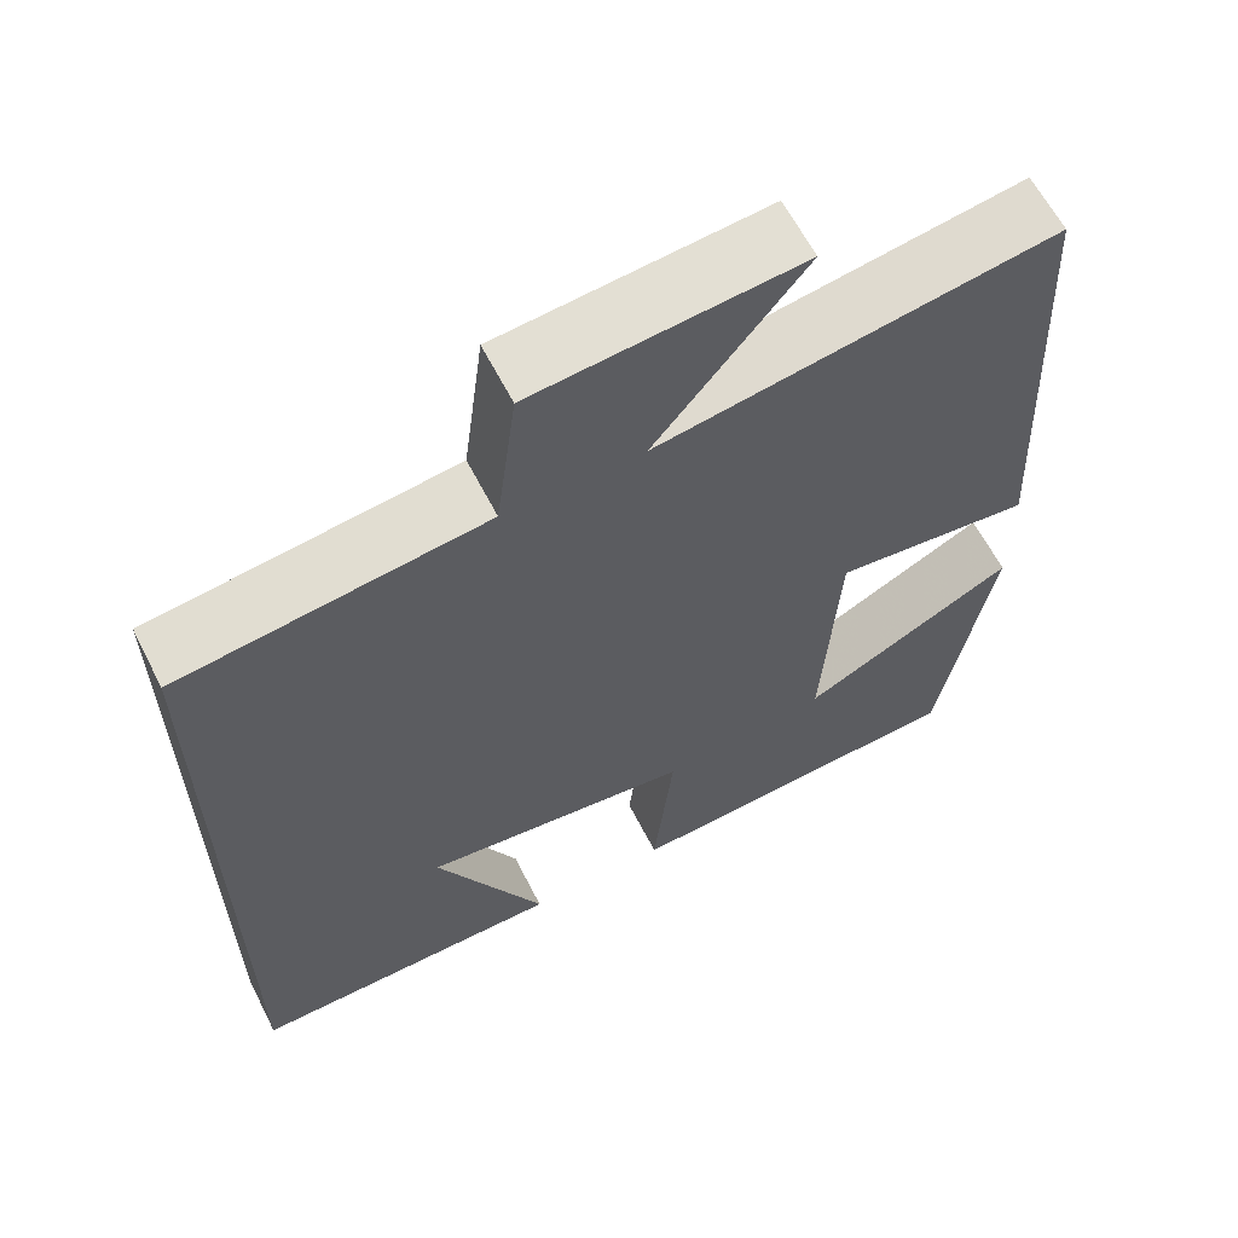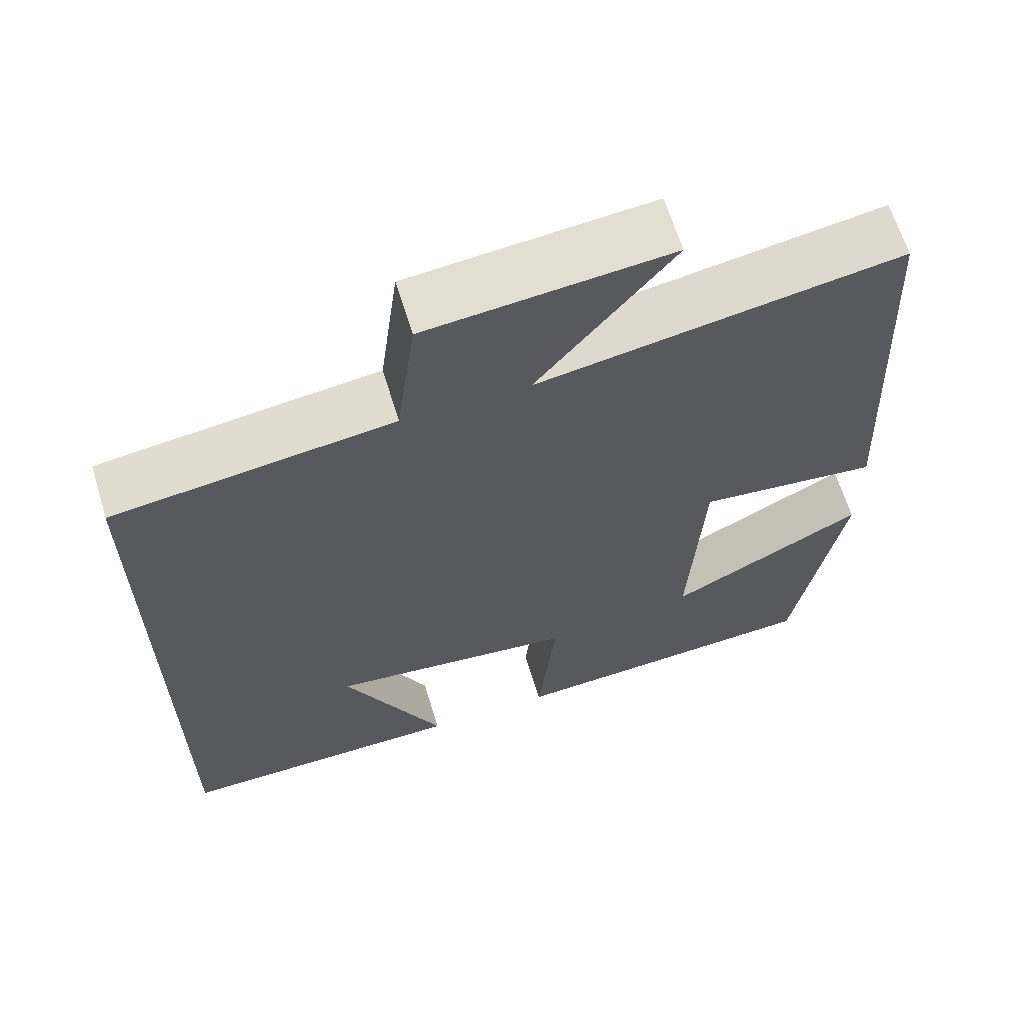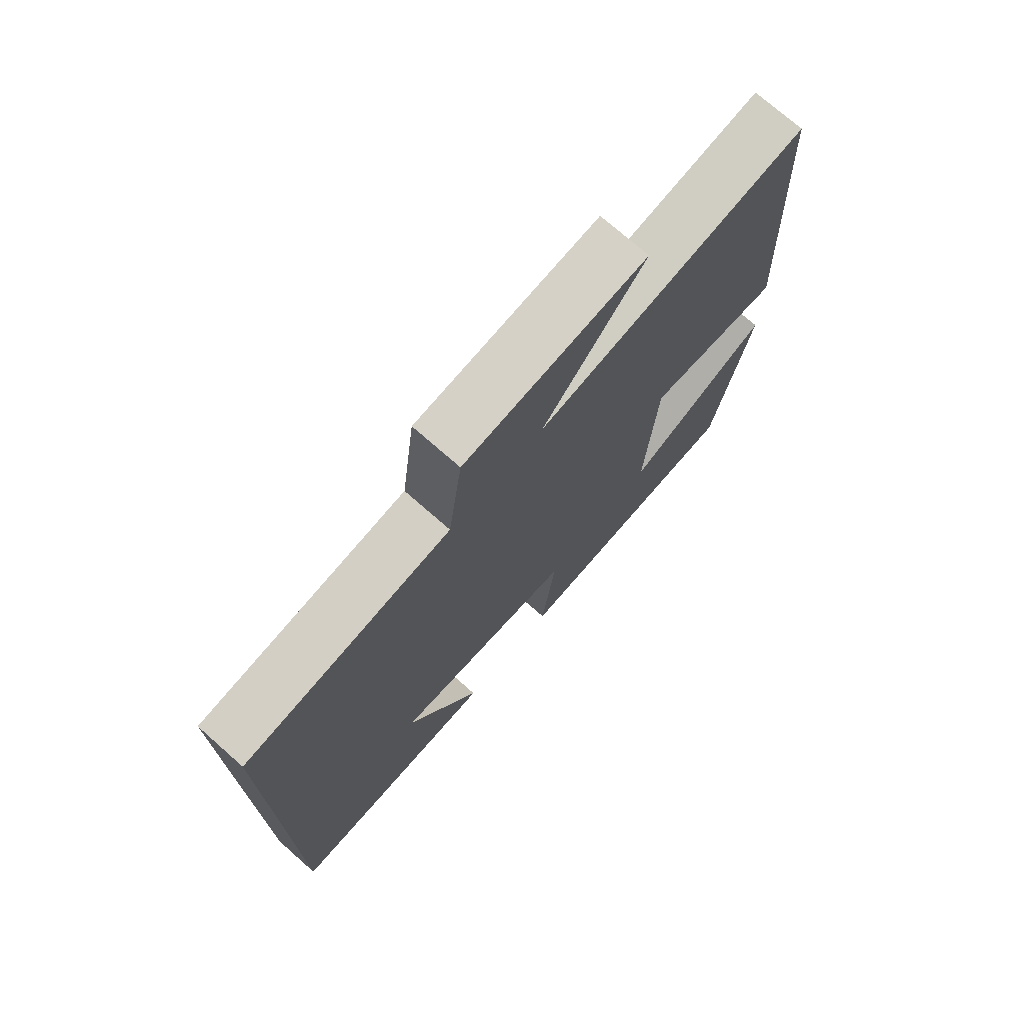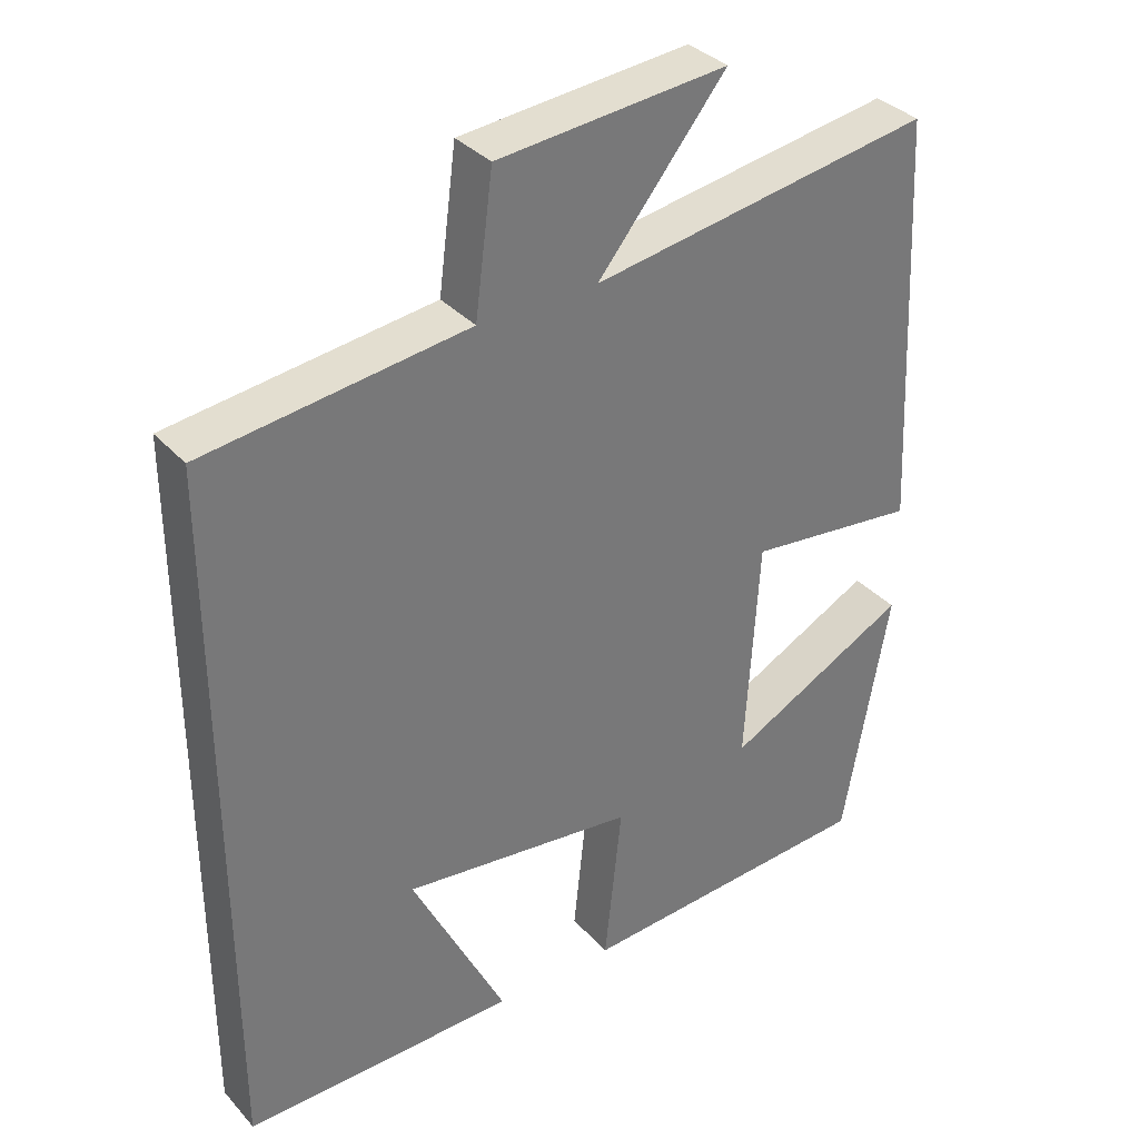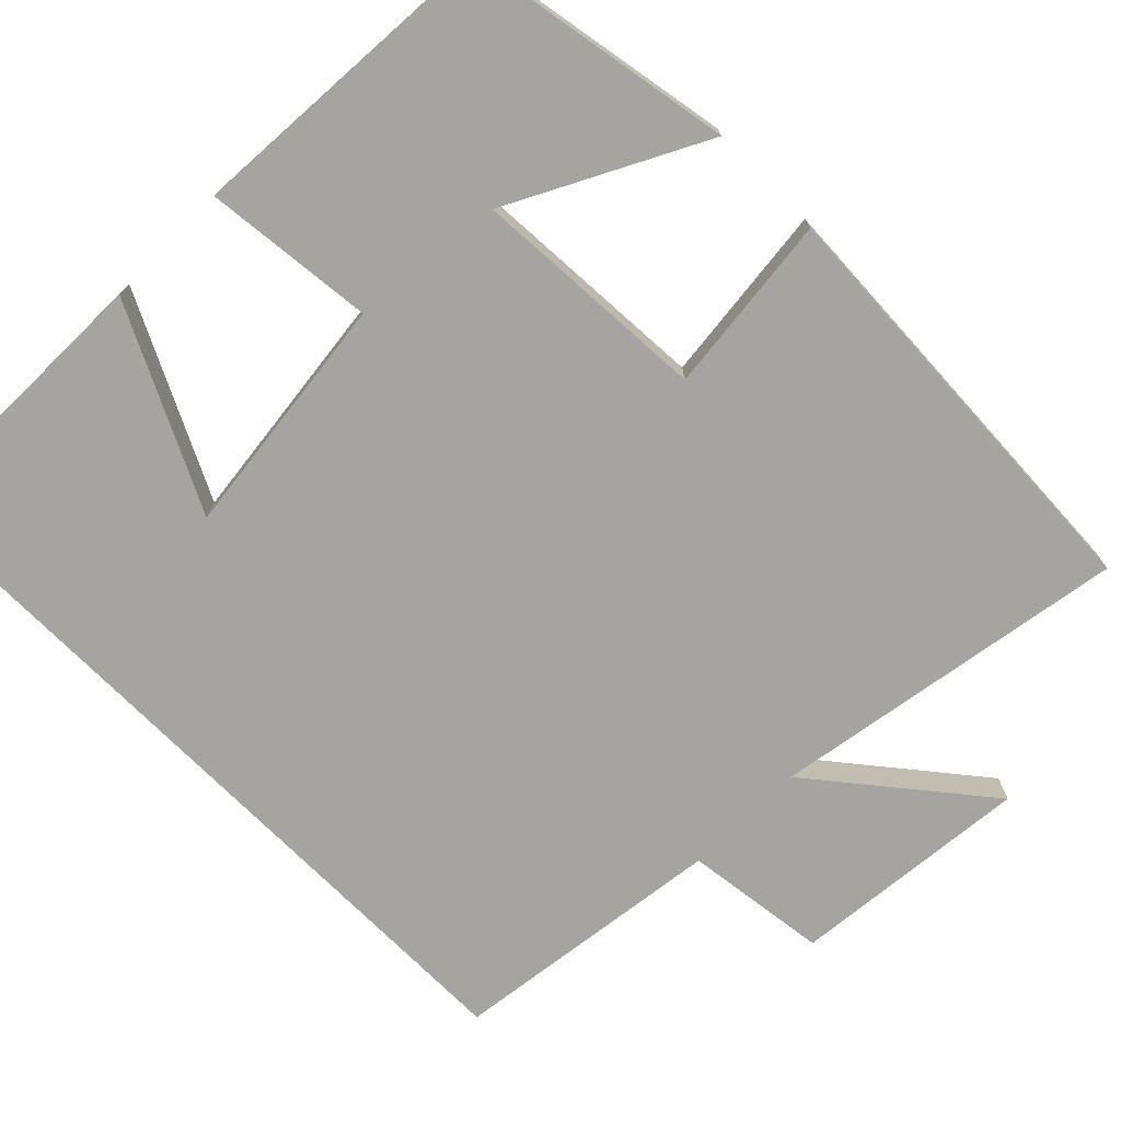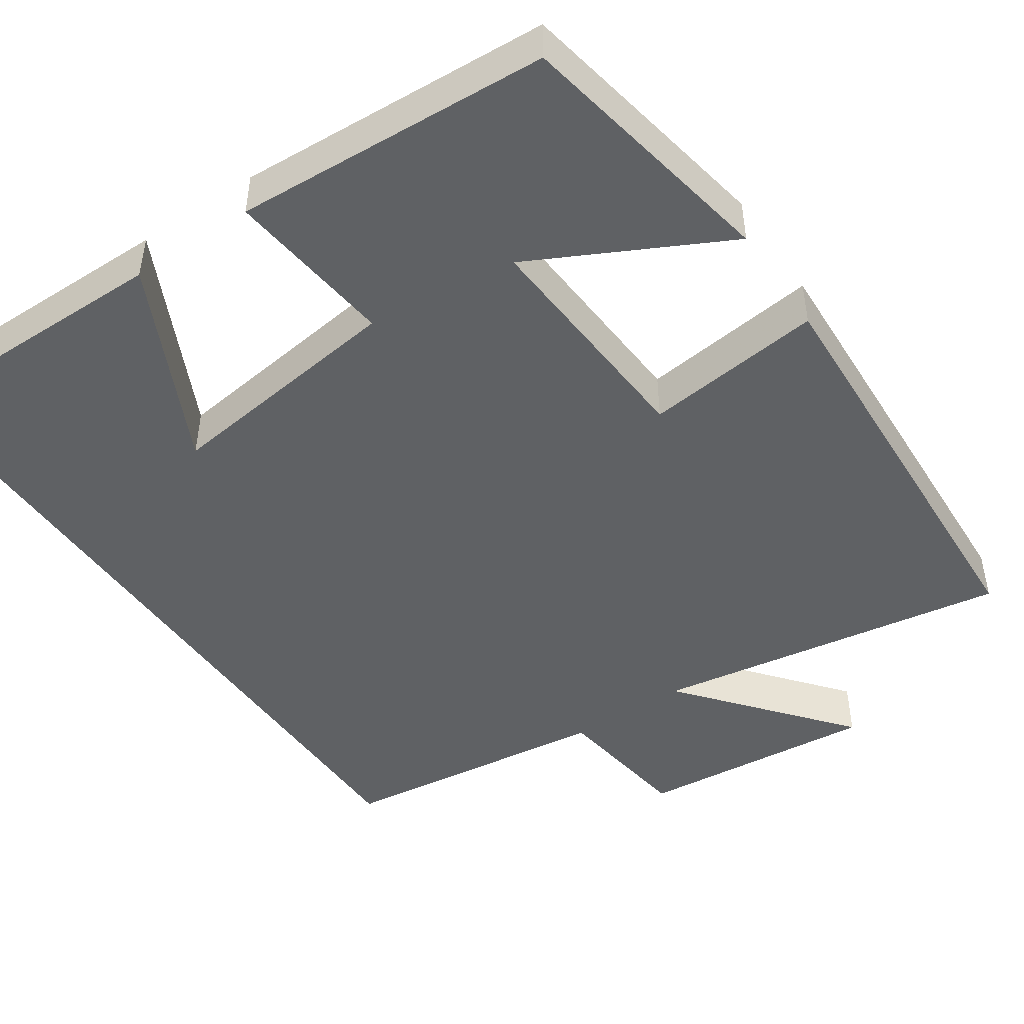
<metadata>
{"format":"obj","ext":"obj","renderer":"f3d","projection":"perspective","resolution":1024,"background":"white","views":[{"elev":62.2,"azim":153.0,"up":"+Z"},{"elev":63.9,"azim":163.0,"up":"+Z"},{"elev":74.1,"azim":131.3,"up":"+Z"},{"elev":34.7,"azim":144.5,"up":"+Z"},{"elev":-73.5,"azim":-135.2,"up":"+Y"},{"elev":-46.7,"azim":-145.7,"up":"+Y"}]}
</metadata>
<code>
v 0.5 0.07 0.456
v 0.5 0.07 -0.502
v 0.131 0.07 -0.5
v 0.258 0.07 -0.242
v -0.056 0.07 -0.282
v -0.033 0.07 -0.5
v -0.439 0.07 -0.477
v -0.5 0.07 -0.134
v -0.252 0.07 -0.261
v -0.27 0.07 0.043
v -0.5 0.07 0.016
v -0.472 0.07 0.573
v -0.013 0.07 0.5
v -0.185 0.07 0.712
v 0.123 0.07 0.684
v 0.147 0.07 0.5
v 0.5 0 0.456
v 0.5 0 -0.502
v 0.131 0 -0.5
v 0.258 0 -0.242
v -0.056 0 -0.282
v -0.033 0 -0.5
v -0.439 0 -0.477
v -0.5 0 -0.134
v -0.252 0 -0.261
v -0.27 0 0.043
v -0.5 0 0.016
v -0.472 0 0.573
v -0.013 0 0.5
v -0.185 0 0.712
v 0.123 0 0.684
v 0.147 0 0.5
f 13 14 15 16
f 13 16 1 2
f 10 11 12 13
f 9 10 13
f 6 7 8 9
f 5 6 9
f 4 5 9 13
f 2 3 4
f 2 4 13
f 32 31 30 29
f 18 17 32 29
f 29 28 27 26
f 29 26 25
f 25 24 23 22
f 25 22 21
f 29 25 21 20
f 20 19 18
f 29 20 18
f 1 17 18 2
f 2 18 19 3
f 3 19 20 4
f 4 20 21 5
f 5 21 22 6
f 6 22 23 7
f 7 23 24 8
f 8 24 25 9
f 9 25 26 10
f 10 26 27 11
f 11 27 28 12
f 12 28 29 13
f 13 29 30 14
f 14 30 31 15
f 15 31 32 16
f 16 32 17 1

</code>
